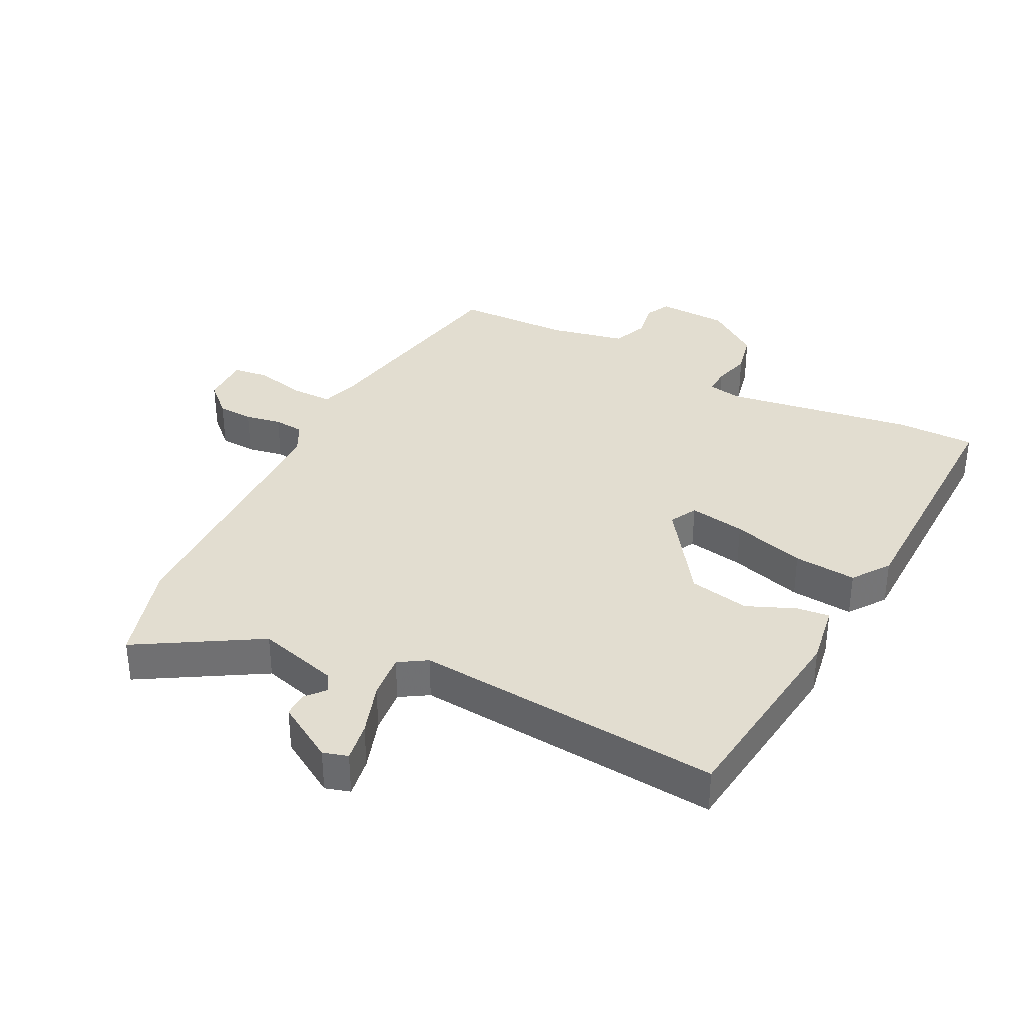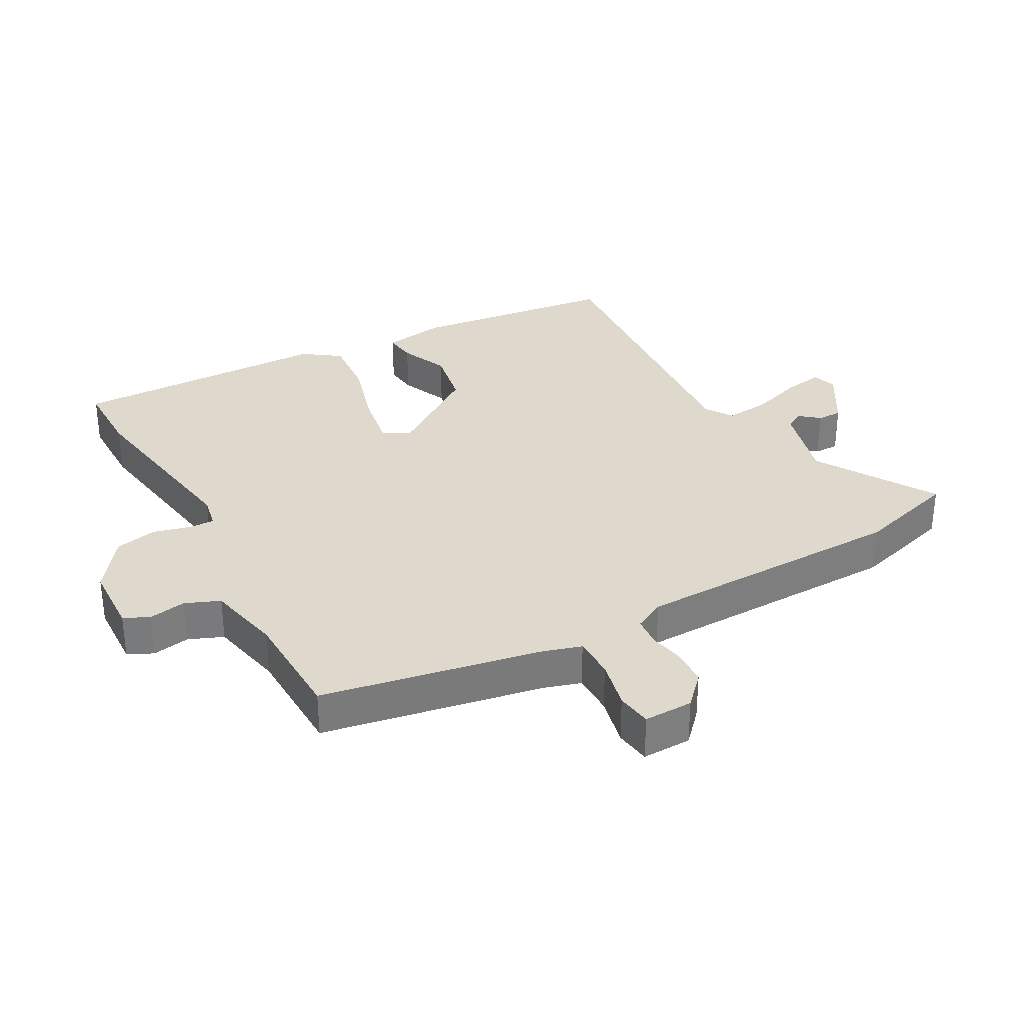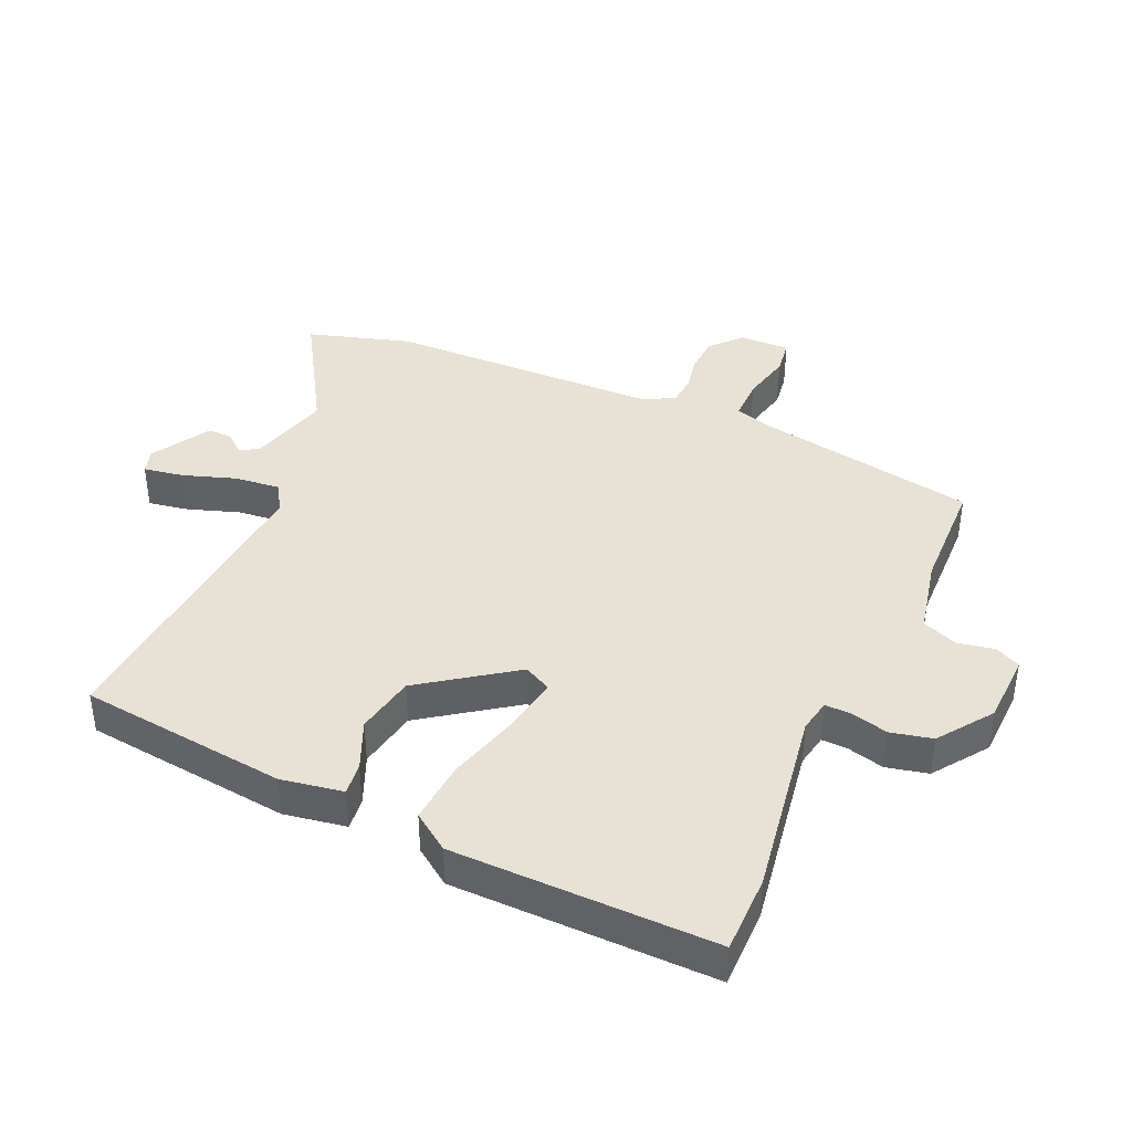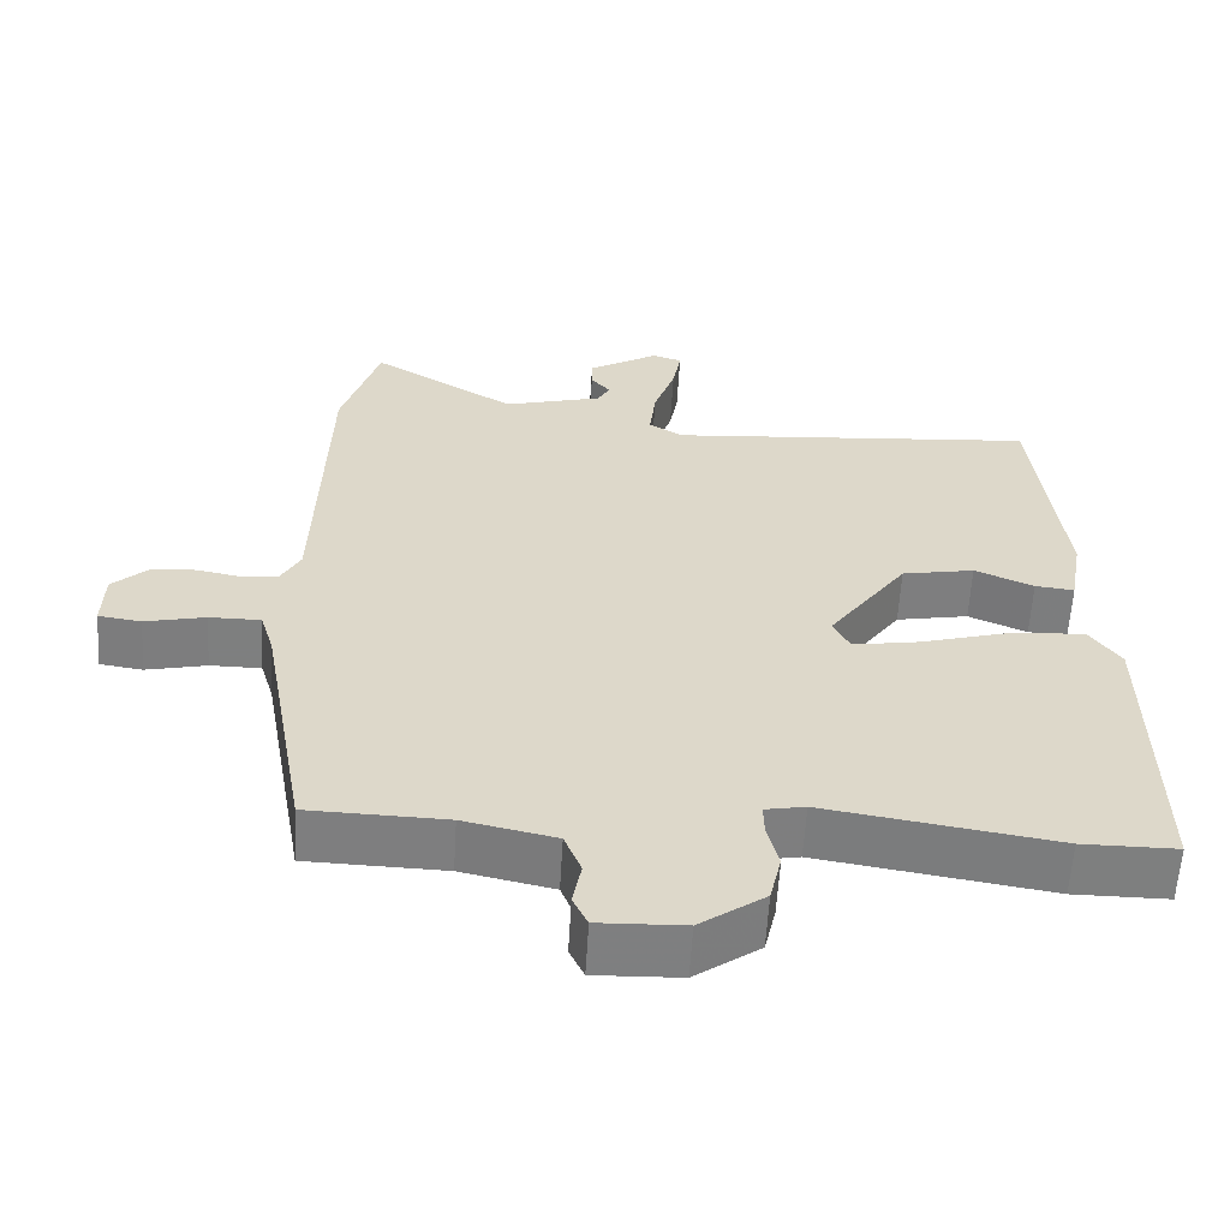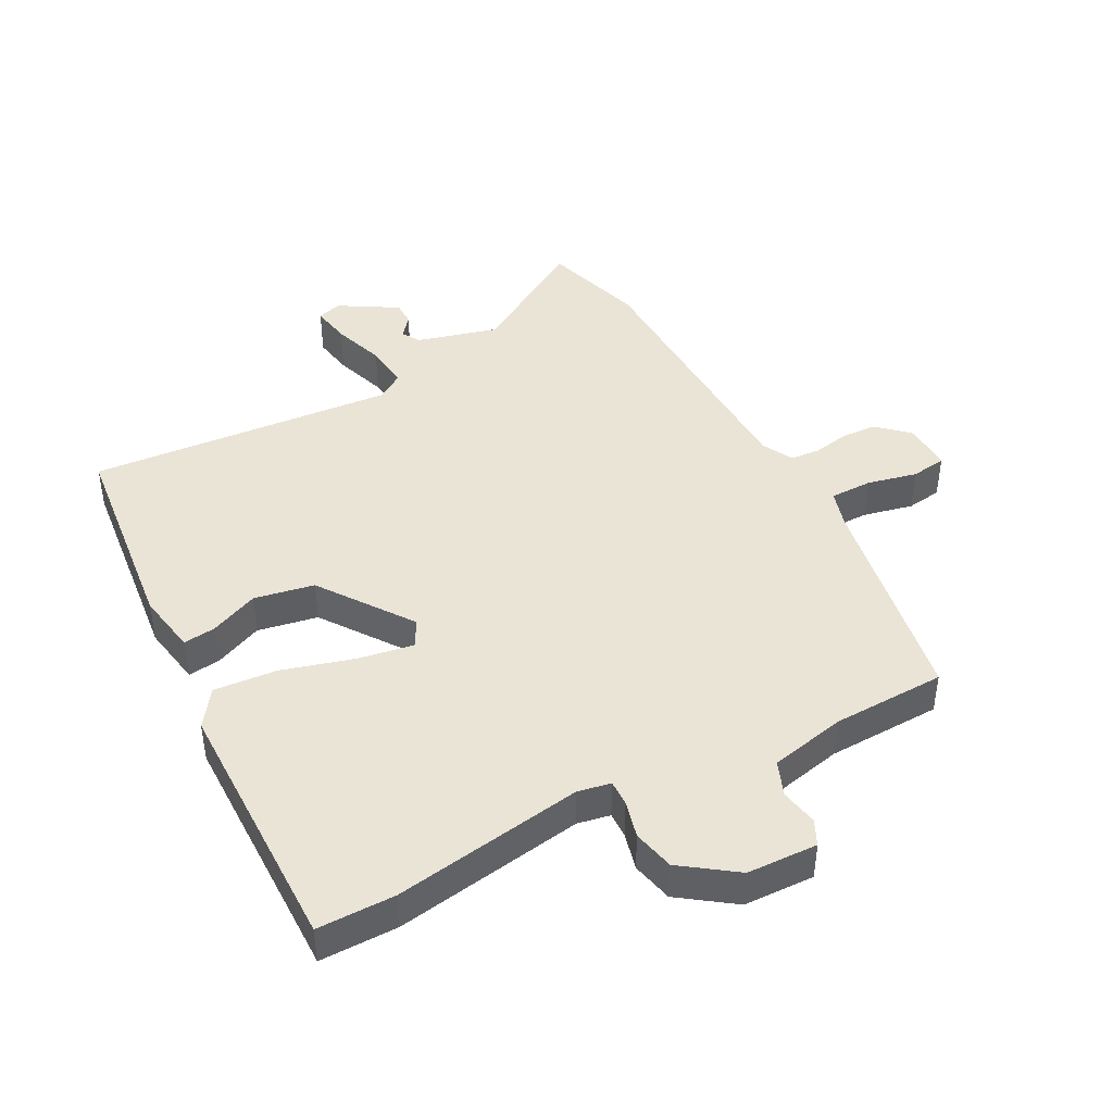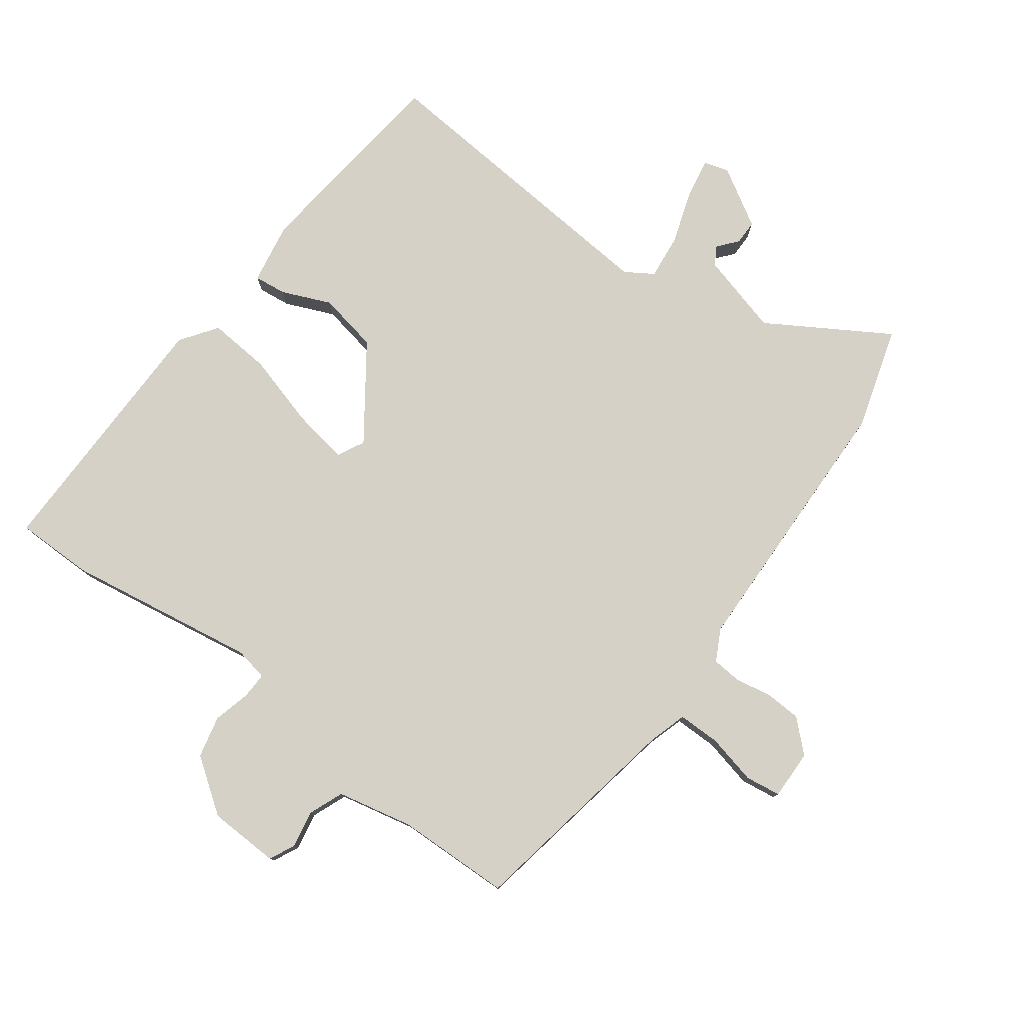
<metadata>
{"format":"obj","ext":"obj","renderer":"f3d","projection":"perspective","resolution":1024,"background":"white","views":[{"elev":35.3,"azim":27.4,"up":"+Y"},{"elev":32.2,"azim":-118.6,"up":"+Y"},{"elev":40.5,"azim":114.1,"up":"+Y"},{"elev":-59.6,"azim":-3.4,"up":"+Z"},{"elev":43.6,"azim":152.0,"up":"+Y"},{"elev":78.7,"azim":-143.5,"up":"+Y"}]}
</metadata>
<code>
v -0.468 0.07 -0.508
v -0.53 0.07 -0.159
v -0.548 0.07 -0.099
v -0.615 0.07 -0.099
v -0.694 0.07 -0.117
v -0.75 0.07 -0.109
v -0.748 0.07 -0.031
v -0.7 0.07 0.014
v -0.643 0.07 0.017
v -0.586 0.07 0.006
v -0.539 0.07 0.01
v -0.513 0.07 0.059
v -0.502 0.07 0.493
v -0.453 0.07 0.654
v -0.264 0.07 0.539
v -0.135 0.07 0.574
v -0.118 0.07 0.603
v -0.144 0.07 0.634
v -0.144 0.07 0.673
v -0.052 0.07 0.728
v -0.013 0.07 0.716
v -0.024 0.07 0.653
v -0.052 0.07 0.57
v -0.06 0.07 0.498
v -0.016 0.07 0.47
v 0.47 0.07 0.509
v 0.507 0.07 0.18
v 0.49 0.07 0.082
v 0.439 0.07 0.088
v 0.362 0.07 0.121
v 0.267 0.07 0.103
v 0.164 0.07 -0.042
v 0.186 0.07 -0.085
v 0.275 0.07 -0.07
v 0.39 0.07 -0.037
v 0.489 0.07 -0.029
v 0.53 0.07 -0.087
v 0.534 0.07 -0.5
v 0.411 0.07 -0.5
v 0.11 0.07 -0.452
v 0.058 0.07 -0.462
v 0.059 0.07 -0.503
v 0.074 0.07 -0.562
v 0.059 0.07 -0.628
v -0.026 0.07 -0.689
v -0.138 0.07 -0.693
v -0.157 0.07 -0.653
v -0.146 0.07 -0.594
v -0.168 0.07 -0.539
v -0.288 0.07 -0.513
v -0.468 0 -0.508
v -0.53 0 -0.159
v -0.548 0 -0.099
v -0.615 0 -0.099
v -0.694 0 -0.117
v -0.75 0 -0.109
v -0.748 0 -0.031
v -0.7 0 0.014
v -0.643 0 0.017
v -0.586 0 0.006
v -0.539 0 0.01
v -0.513 0 0.059
v -0.502 0 0.493
v -0.453 0 0.654
v -0.264 0 0.539
v -0.135 0 0.574
v -0.118 0 0.603
v -0.144 0 0.634
v -0.144 0 0.673
v -0.052 0 0.728
v -0.013 0 0.716
v -0.024 0 0.653
v -0.052 0 0.57
v -0.06 0 0.498
v -0.016 0 0.47
v 0.47 0 0.509
v 0.507 0 0.18
v 0.49 0 0.082
v 0.439 0 0.088
v 0.362 0 0.121
v 0.267 0 0.103
v 0.164 0 -0.042
v 0.186 0 -0.085
v 0.275 0 -0.07
v 0.39 0 -0.037
v 0.489 0 -0.029
v 0.53 0 -0.087
v 0.534 0 -0.5
v 0.411 0 -0.5
v 0.11 0 -0.452
v 0.058 0 -0.462
v 0.059 0 -0.503
v 0.074 0 -0.562
v 0.059 0 -0.628
v -0.026 0 -0.689
v -0.138 0 -0.693
v -0.157 0 -0.653
v -0.146 0 -0.594
v -0.168 0 -0.539
v -0.288 0 -0.513
f 46 47 48
f 45 46 48
f 44 45 48
f 43 44 48
f 42 43 48
f 41 42 48 49
f 38 39 40
f 37 38 40
f 36 37 40
f 35 36 40
f 34 35 40
f 33 34 40 41
f 41 49 50
f 33 41 50
f 32 33 50
f 28 29 30
f 27 28 30
f 26 27 30
f 25 26 30
f 24 25 30 31
f 21 22 23
f 20 21 23
f 19 20 23
f 18 19 23
f 17 18 23
f 16 17 23 24
f 50 1 2
f 32 50 2
f 31 32 2
f 24 31 2
f 16 24 2
f 15 16 2
f 8 9 10
f 7 8 10
f 6 7 10
f 5 6 10
f 4 5 10
f 3 4 10 11
f 2 3 11 12
f 12 13 14 15
f 2 12 15
f 98 97 96
f 98 96 95
f 98 95 94
f 98 94 93
f 98 93 92
f 99 98 92 91
f 90 89 88
f 90 88 87
f 90 87 86
f 90 86 85
f 90 85 84
f 91 90 84 83
f 100 99 91
f 100 91 83
f 100 83 82
f 80 79 78
f 80 78 77
f 80 77 76
f 80 76 75
f 81 80 75 74
f 73 72 71
f 73 71 70
f 73 70 69
f 73 69 68
f 73 68 67
f 74 73 67 66
f 52 51 100
f 52 100 82
f 52 82 81
f 52 81 74
f 52 74 66
f 52 66 65
f 60 59 58
f 60 58 57
f 60 57 56
f 60 56 55
f 60 55 54
f 61 60 54 53
f 62 61 53 52
f 65 64 63 62
f 65 62 52
f 1 51 52 2
f 2 52 53 3
f 3 53 54 4
f 4 54 55 5
f 5 55 56 6
f 6 56 57 7
f 7 57 58 8
f 8 58 59 9
f 9 59 60 10
f 10 60 61 11
f 11 61 62 12
f 12 62 63 13
f 13 63 64 14
f 14 64 65 15
f 15 65 66 16
f 16 66 67 17
f 17 67 68 18
f 18 68 69 19
f 19 69 70 20
f 20 70 71 21
f 21 71 72 22
f 22 72 73 23
f 23 73 74 24
f 24 74 75 25
f 25 75 76 26
f 26 76 77 27
f 27 77 78 28
f 28 78 79 29
f 29 79 80 30
f 30 80 81 31
f 31 81 82 32
f 32 82 83 33
f 33 83 84 34
f 34 84 85 35
f 35 85 86 36
f 36 86 87 37
f 37 87 88 38
f 38 88 89 39
f 39 89 90 40
f 40 90 91 41
f 41 91 92 42
f 42 92 93 43
f 43 93 94 44
f 44 94 95 45
f 45 95 96 46
f 46 96 97 47
f 47 97 98 48
f 48 98 99 49
f 49 99 100 50
f 50 100 51 1

</code>
